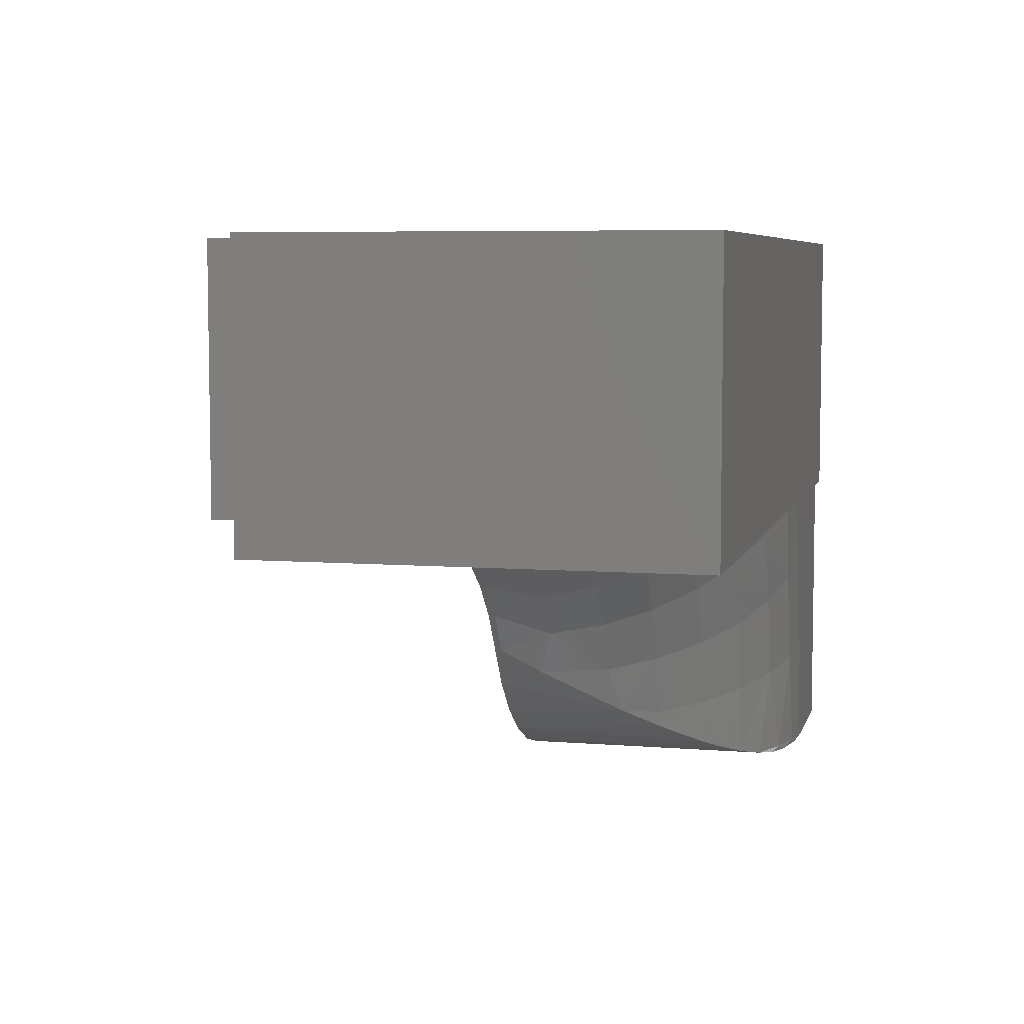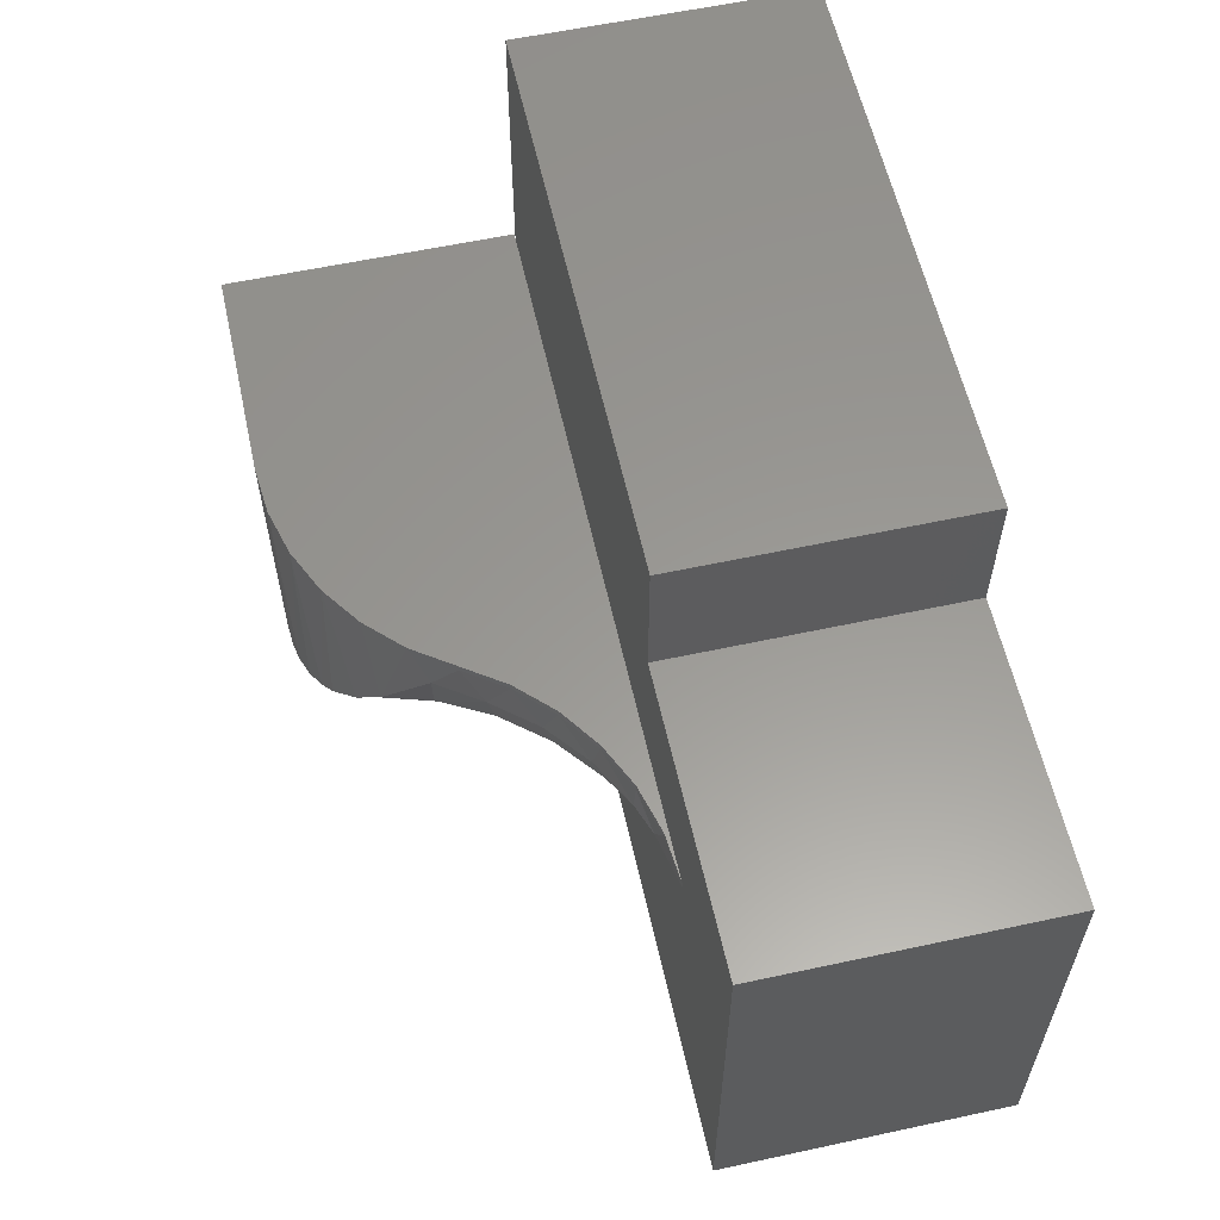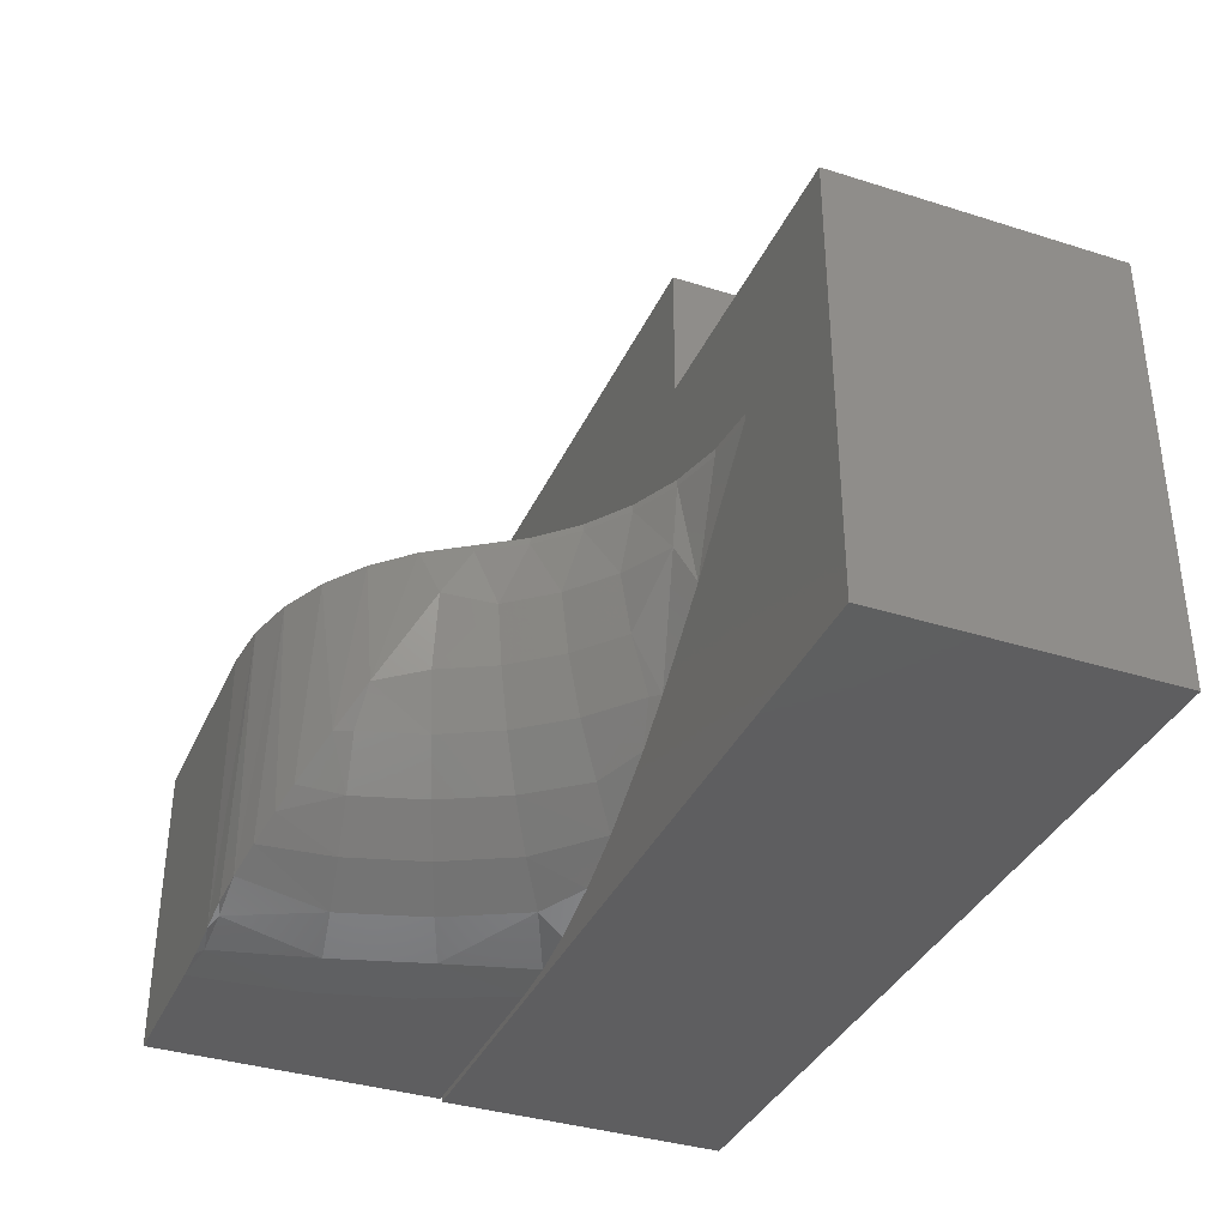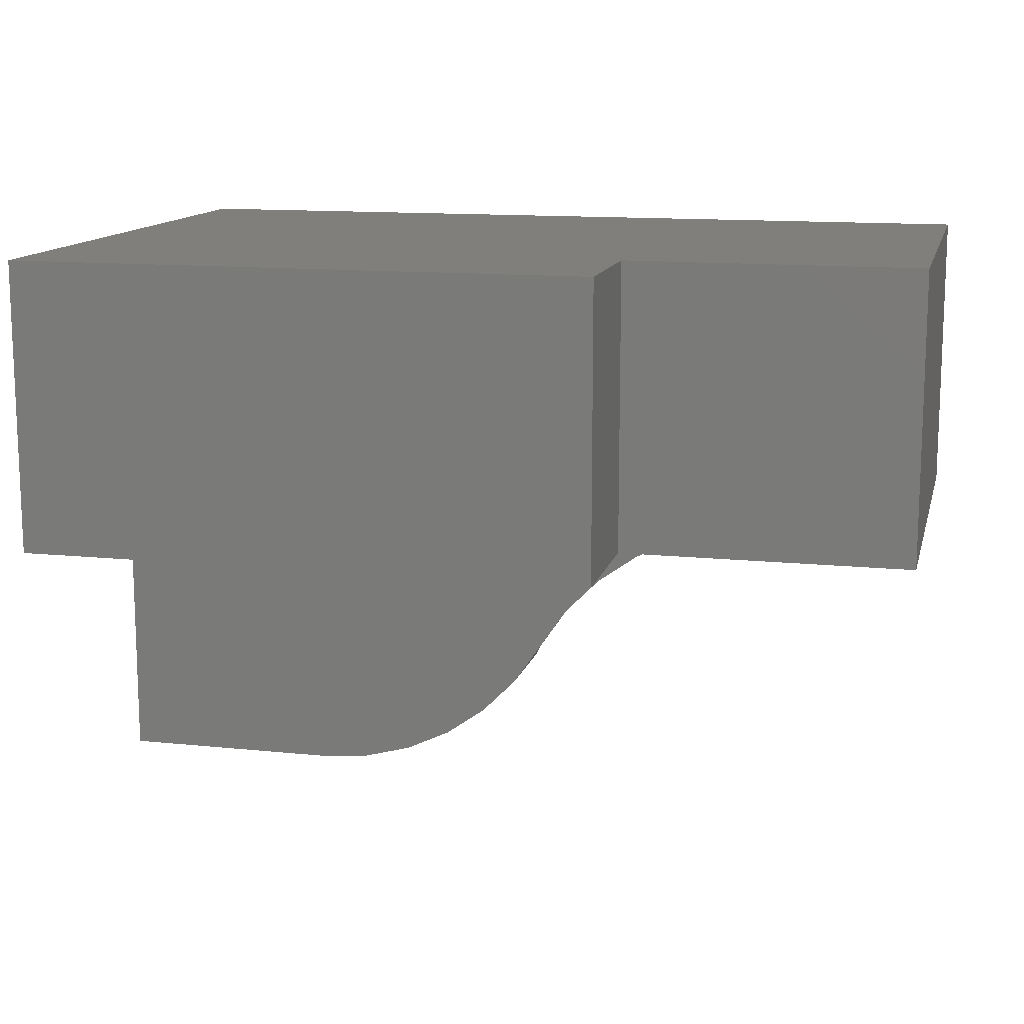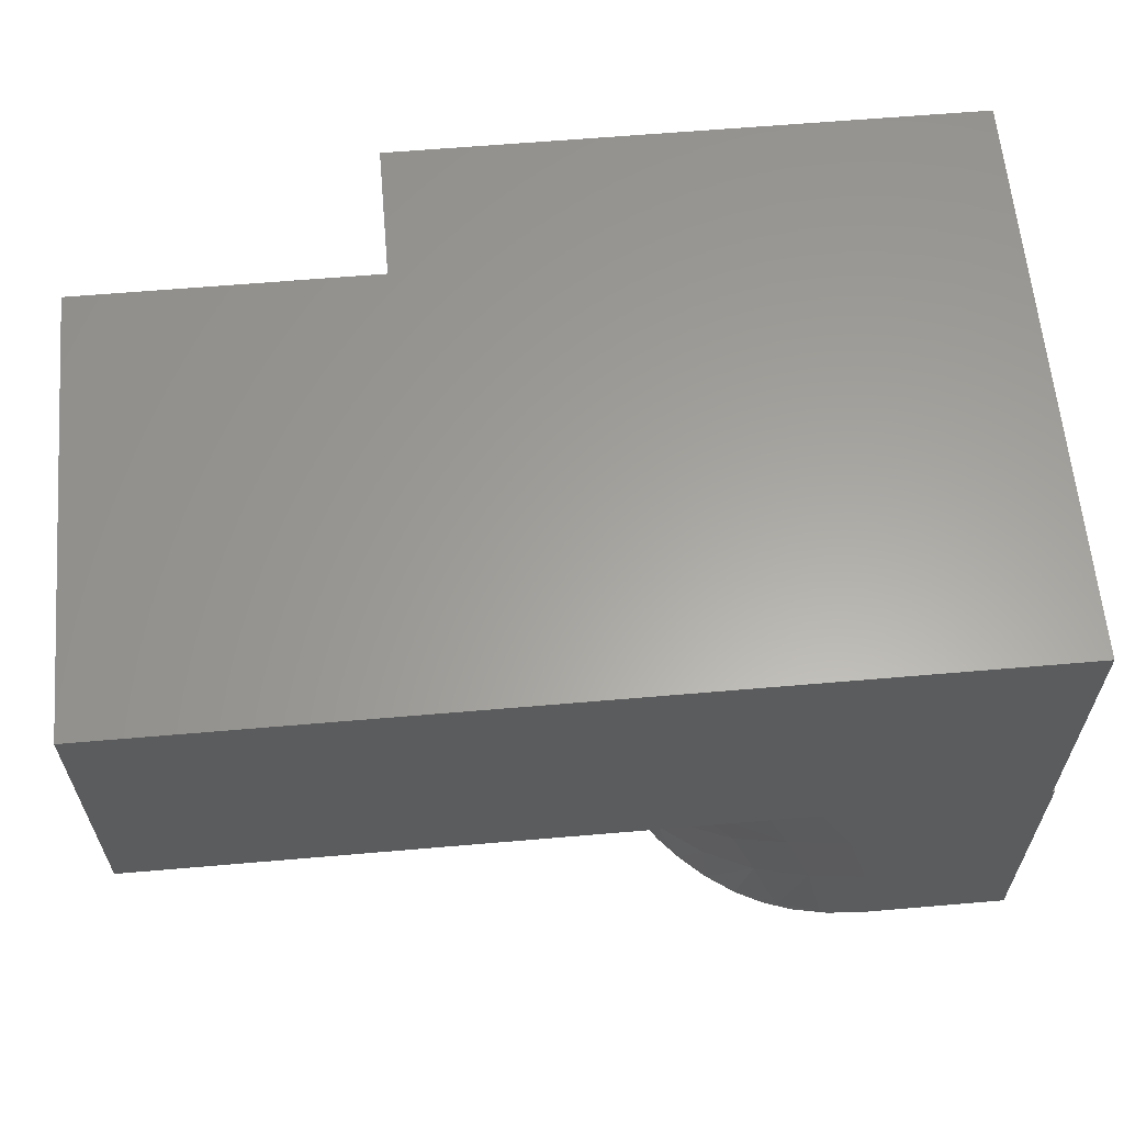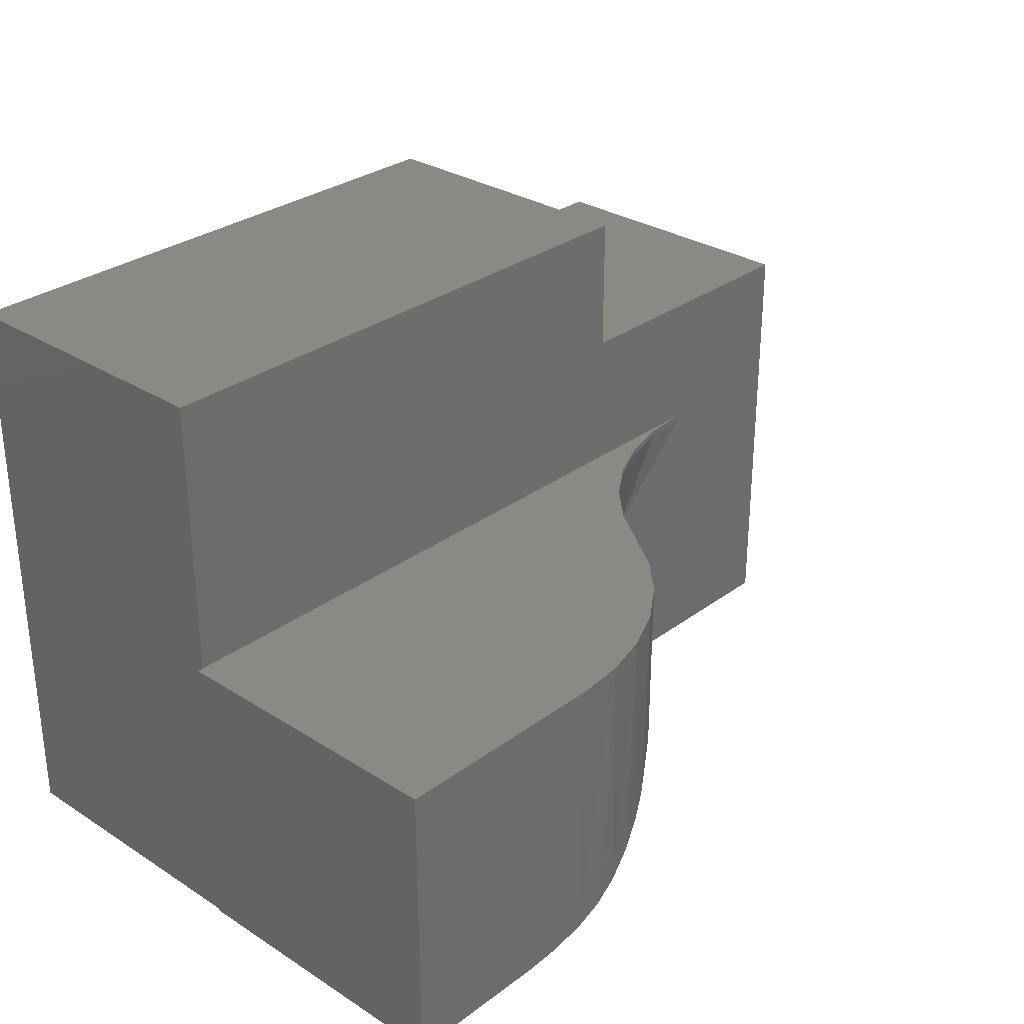
<metadata>
{"format":"stl","ext":"stl","renderer":"f3d","projection":"perspective","resolution":1024,"background":"white","views":[{"elev":6.3,"azim":103.6,"up":"+Y"},{"elev":59.1,"azim":77.5,"up":"+Z"},{"elev":-36.4,"azim":67.6,"up":"+Z"},{"elev":13.1,"azim":13.4,"up":"+Y"},{"elev":61.6,"azim":175.0,"up":"+Y"},{"elev":29.9,"azim":-47.1,"up":"+Z"}]}
</metadata>
<code>
# stl→obj: 88 verts, 172 faces
v -0.4422 3.417e-17 -0.5391
v -0.417 -0.1208 -0.5316
v -0.4998 -0.1234 -0.5391
v -0.3765 4.192e-17 -0.535
v -0.1061 -0.1992 -0.1484
v -0.09666 -0.1694 -0.2246
v -0.06726 -0.1424 -0.1484
v -0.1274 -0.2329 -0.2045
v -0.4571 -0.2531 -0.5316
v -0.535 -0.255 -0.5391
v -0.2133 -0.3016 -0.3655
v -0.1873 -0.2159 -0.3655
v -0.1822 -0.2953 -0.3138
v -0.2196 -0.3256 -0.3686
v -0.154 -0.2298 -0.2979
v -0.3126 5.029e-17 -0.5235
v -0.2909 -0.03964 -0.5093
v -0.1607 7.339e-17 -0.4673
v -0.06357 9.052e-17 -0.4102
v -0.1227 -0.03351 -0.4247
v -0.04715 -0.1091 -0.2246
v -0.019 -0.09332 -0.1484
v -0.00529 1.017e-16 -0.3682
v -0.01922 -0.01109 -0.3655
v 0.01319 -0.05959 -0.2246
v 0.03712 -0.05346 -0.1484
v 0.09883 1.23e-16 -0.2801
v 0.08202 -0.0228 -0.2246
v 0.0008357 -0.04111 -0.2979
v 0.09937 -0.02407 -0.1484
v 0.2344 1.527e-16 -0.1484
v 0.1658 -0.006065 -0.1484
v -0.3853 -0.2674 -0.5093
v -0.4257 -0.3906 -0.5198
v -0.4855 -0.3906 -0.5342
v -0.5469 -0.3906 -0.5391
v -0.1151 -0.1571 -0.2979
v -0.1855 -0.11 -0.4247
v -0.2348 -0.07716 -0.4732
v -0.2339 6.17e-17 -0.4994
v -0.261 -0.2921 -0.4247
v -0.2659 -0.3541 -0.4212
v -0.293 -0.367 -0.4458
v -0.319 -0.2805 -0.4732
v -0.329 -0.3803 -0.4727
v -0.3689 -0.3906 -0.4962
v -0.2322 -0.1974 -0.4247
v -0.2869 -0.1747 -0.4732
v -0.3493 -0.1489 -0.5093
v -0.1452 -0.137 -0.3655
v -0.06286 -0.09339 -0.2979
v -0.08839 -0.06786 -0.3655
v -0.5469 -0.3984 -0.5391
v -0.4963 -0.3984 -0.5358
v -0.4068 -0.3964 -0.5131
v -0.4467 -0.3984 -0.526
v -0.019 -0.09332 -0.1391
v -0.06726 -0.1424 -0.1391
v -0.1061 -0.1992 -0.1391
v 0.03712 -0.05346 -0.1391
v 0.09937 -0.02407 -0.1391
v 0.1658 -0.006065 -0.1391
v 0.2344 1.537e-16 -0.1391
v -0.75 -0.3984 -0.5391
v -0.4467 -0.3984 -0.1391
v -0.75 -0.3984 -0.1391
v -0.7422 4.528e-17 -0.1391
v -0.75 4.441e-17 -0.1391
v -0.1562 1.103e-16 -0.1391
v -0.3781 -0.3924 -0.1391
v -0.3116 -0.3744 -0.1391
v -0.2494 -0.345 -0.1391
v -0.1933 -0.3051 -0.1391
v -0.145 -0.256 -0.1391
v -0.7422 8.674e-19 -0.5391
v -0.75 0 -0.5391
v 0.4453 1.318e-16 -0.5469
v -0.7422 0 -0.5469
v 0.4453 1.985e-16 0.05312
v 0.04531 1.54e-16 0.05312
v 0.04531 1.749e-16 0.2406
v -0.7422 8.743e-17 0.2406
v 0.4453 0.3984 0.05312
v 0.04531 0.3984 0.05312
v -0.7422 0.3984 -0.5469
v 0.4453 0.3984 -0.5469
v -0.7422 0.3984 0.2406
v 0.04531 0.3984 0.2406
f 1 2 3
f 1 4 2
f 5 6 7
f 5 8 6
f 3 9 10
f 11 12 13
f 13 14 11
f 15 6 8
f 8 13 15
f 4 16 17
f 17 2 4
f 18 19 20
f 21 22 7
f 21 7 6
f 19 23 24
f 24 20 19
f 25 26 22
f 25 22 21
f 23 27 28
f 28 29 23
f 23 29 24
f 28 30 26
f 28 26 25
f 31 32 27
f 32 30 27
f 27 30 28
f 9 33 34
f 34 35 9
f 9 35 10
f 36 10 35
f 13 12 15
f 6 15 37
f 38 39 18
f 40 18 39
f 39 17 40
f 17 16 40
f 29 28 25
f 11 14 41
f 41 14 42
f 41 42 43
f 41 43 44
f 44 43 45
f 44 45 33
f 33 45 46
f 33 46 34
f 12 11 47
f 47 11 41
f 47 41 48
f 48 41 44
f 48 44 49
f 49 44 33
f 49 33 2
f 2 33 9
f 2 9 3
f 37 15 50
f 50 15 12
f 50 12 38
f 38 12 47
f 38 47 39
f 39 47 48
f 39 48 17
f 17 48 49
f 17 49 2
f 21 6 51
f 51 6 37
f 51 37 52
f 52 37 50
f 52 50 20
f 20 50 38
f 20 38 18
f 25 21 29
f 29 21 51
f 29 51 24
f 24 51 52
f 24 52 20
f 53 35 54
f 53 36 35
f 46 55 34
f 56 54 35
f 56 35 34
f 56 34 55
f 26 57 22
f 22 57 58
f 22 58 7
f 7 58 59
f 7 59 5
f 57 26 60
f 60 26 30
f 60 30 61
f 61 30 32
f 61 32 62
f 62 32 31
f 62 31 63
f 64 53 54
f 64 54 56
f 64 56 65
f 64 65 66
f 66 67 68
f 69 67 66
f 69 66 65
f 69 65 70
f 69 70 71
f 69 71 72
f 69 72 73
f 69 73 74
f 69 74 59
f 69 59 58
f 69 58 57
f 69 57 60
f 69 60 61
f 69 61 62
f 69 62 63
f 5 74 8
f 5 59 74
f 13 8 74
f 74 73 13
f 14 13 73
f 73 72 14
f 71 43 72
f 72 43 42
f 72 42 14
f 70 46 71
f 71 46 45
f 71 45 43
f 65 56 70
f 70 56 55
f 70 55 46
f 75 1 3
f 75 3 10
f 75 10 36
f 75 36 53
f 75 53 64
f 75 64 76
f 77 31 27
f 77 27 23
f 77 23 19
f 77 19 18
f 77 18 40
f 77 40 16
f 77 16 4
f 77 4 1
f 77 1 75
f 77 75 78
f 79 67 69
f 79 69 63
f 79 63 31
f 79 31 77
f 67 79 80
f 67 80 81
f 67 81 82
f 83 84 79
f 79 84 80
f 85 86 78
f 78 86 77
f 76 68 75
f 75 68 67
f 67 82 87
f 78 75 85
f 85 75 67
f 85 67 87
f 66 68 64
f 64 68 76
f 85 87 88
f 85 88 84
f 85 84 83
f 85 83 86
f 88 87 81
f 81 87 82
f 80 84 81
f 81 84 88
f 86 83 77
f 77 83 79

</code>
